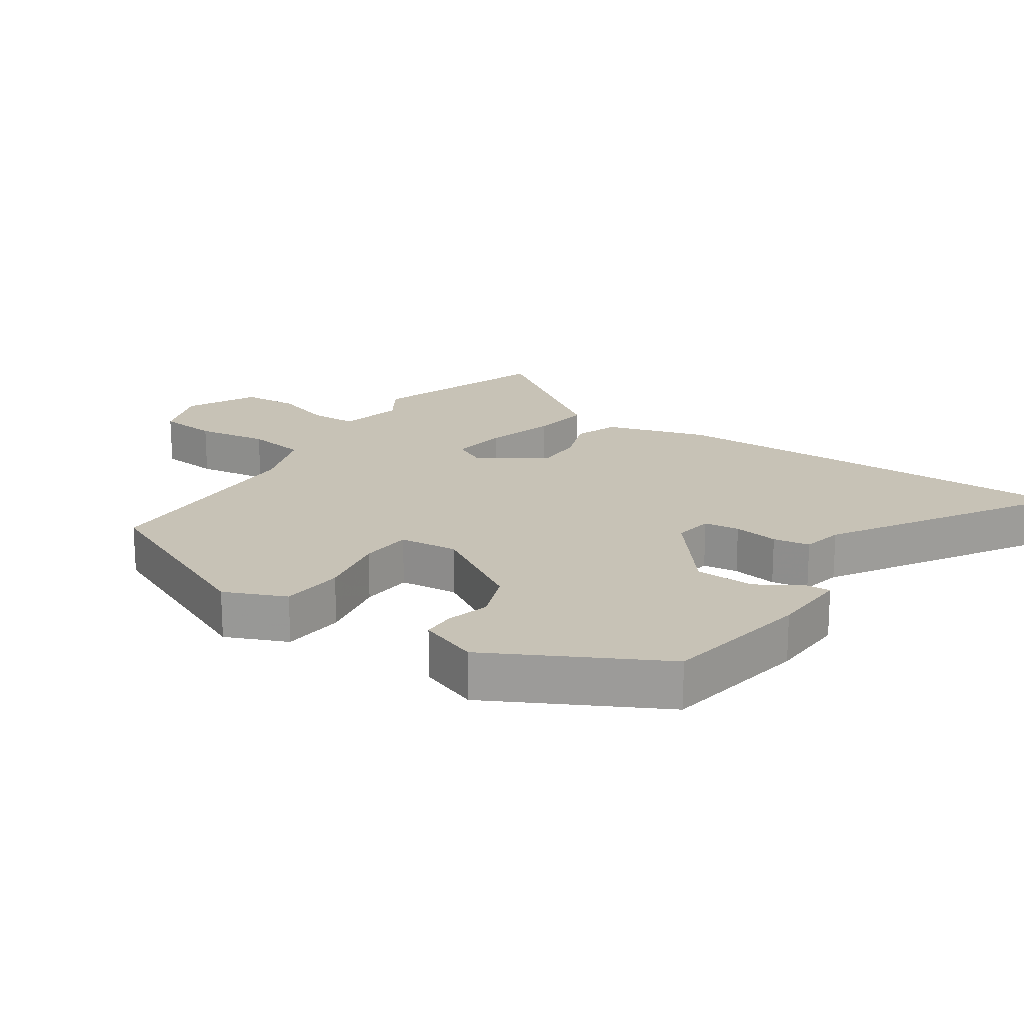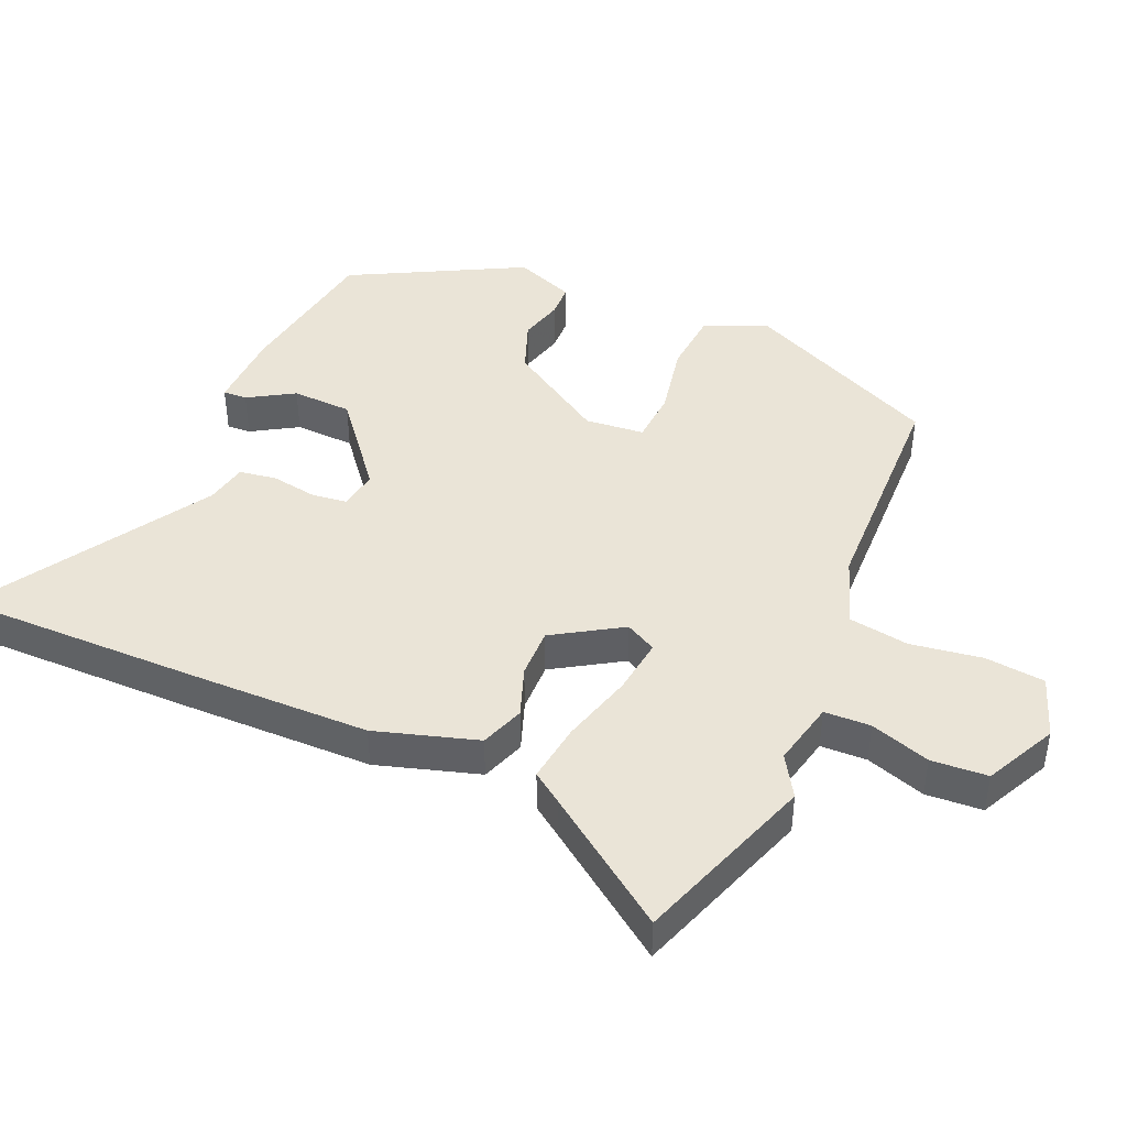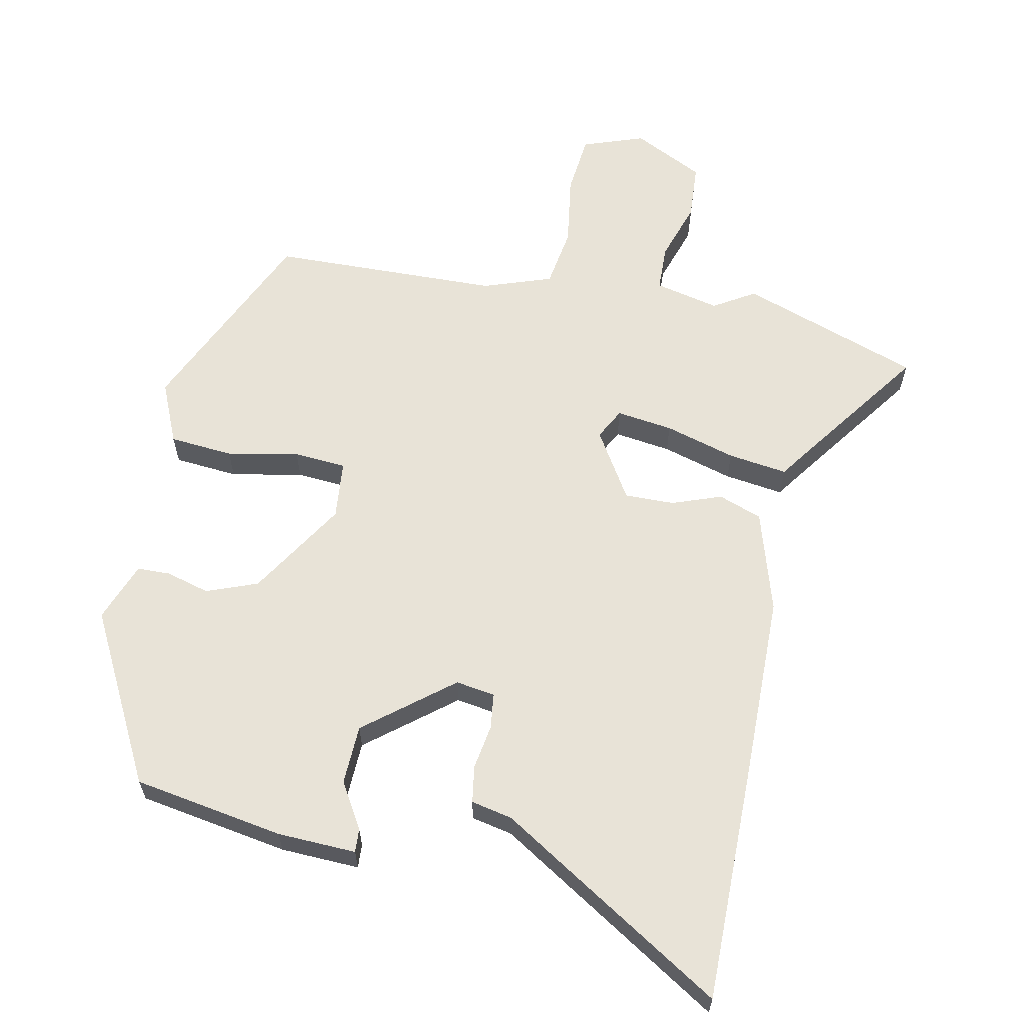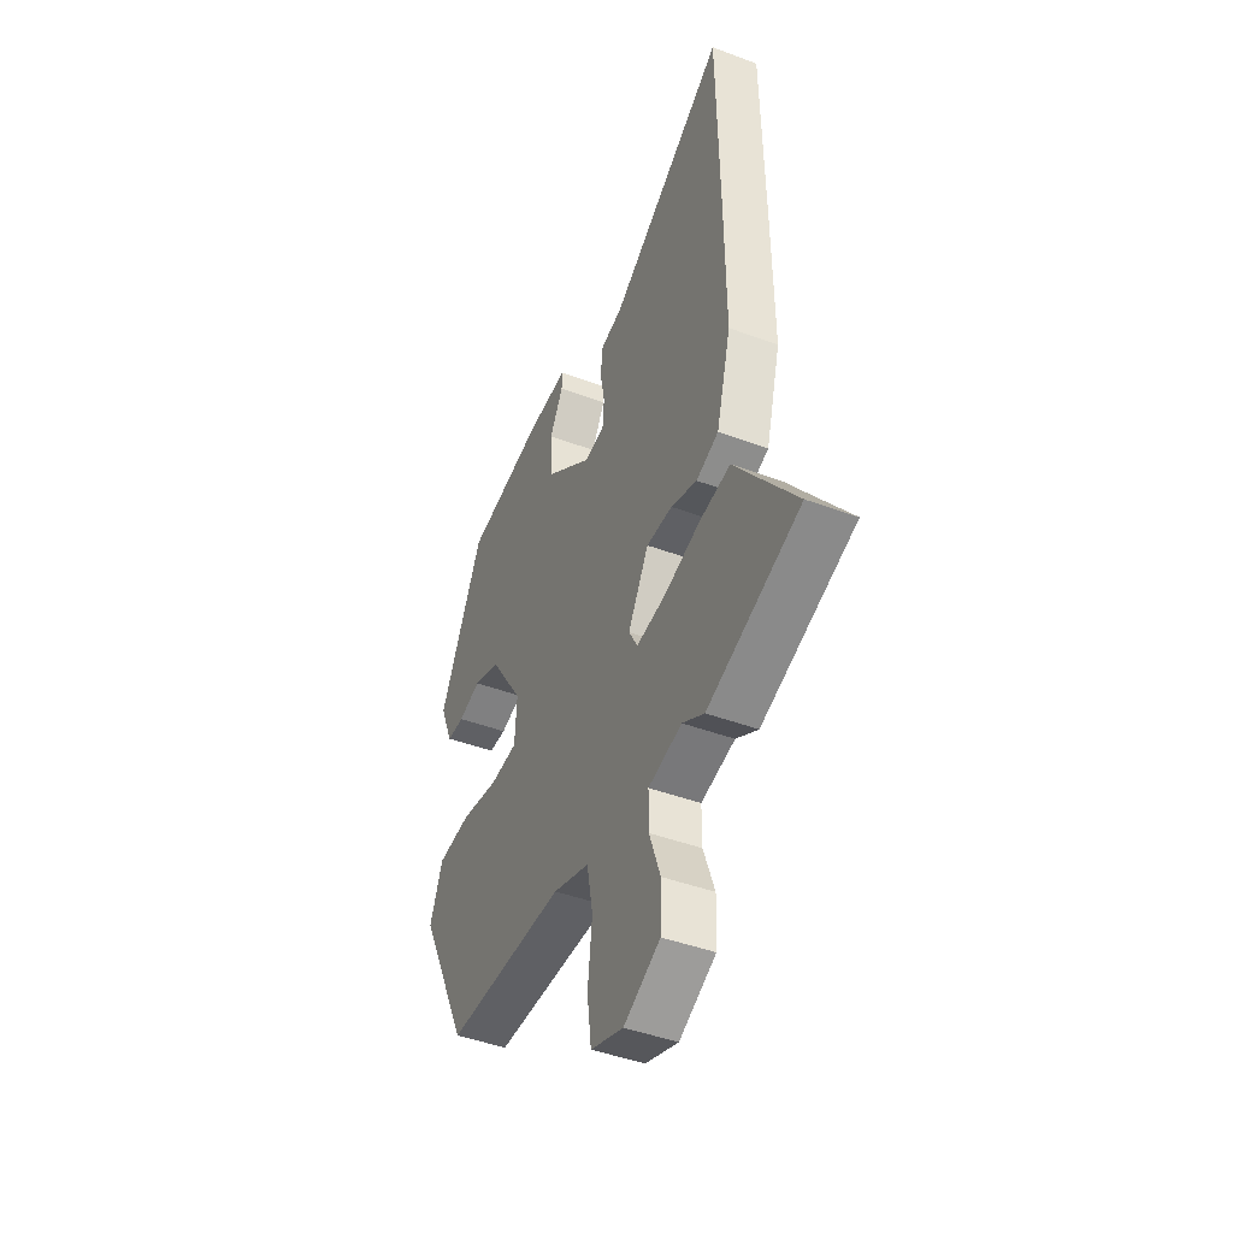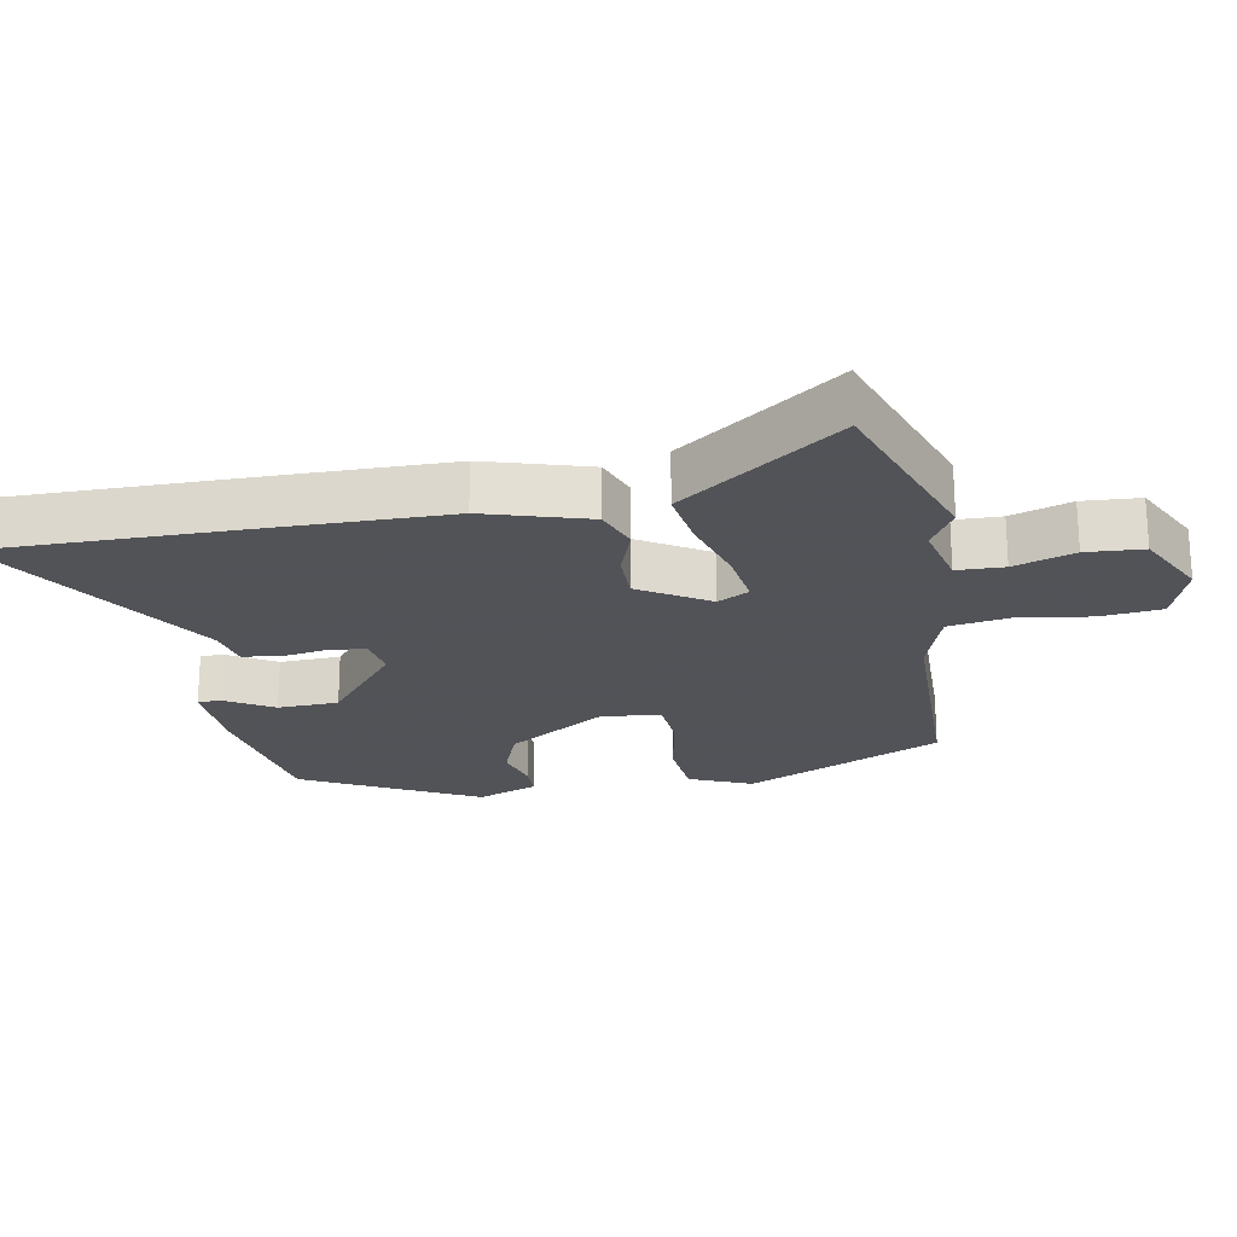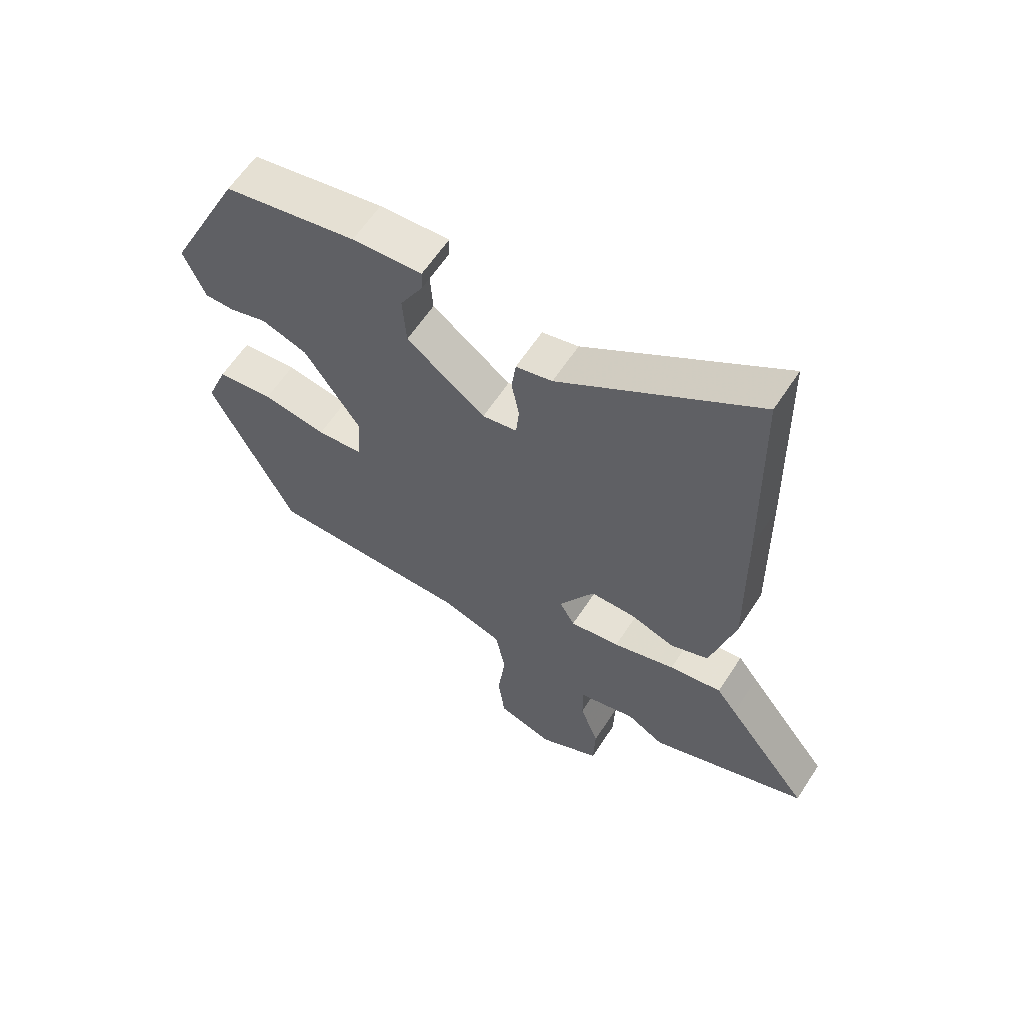
<metadata>
{"format":"obj","ext":"obj","renderer":"f3d","projection":"perspective","resolution":1024,"background":"white","views":[{"elev":19.2,"azim":-57.7,"up":"+Y"},{"elev":43.9,"azim":111.7,"up":"+Y"},{"elev":62.2,"azim":9.9,"up":"+Y"},{"elev":-43.9,"azim":66.3,"up":"+Z"},{"elev":-22.5,"azim":98.9,"up":"+Y"},{"elev":61.3,"azim":33.0,"up":"+Z"}]}
</metadata>
<code>
v 0.673 0.07 -0.434
v 0.405 0.07 -0.536
v 0.342 0.07 -0.5
v 0.245 0.07 -0.525
v 0.245 0.07 -0.595
v 0.277 0.07 -0.684
v 0.274 0.07 -0.769
v 0.169 0.07 -0.825
v 0.075 0.07 -0.795
v 0.063 0.07 -0.705
v 0.076 0.07 -0.596
v 0.059 0.07 -0.506
v -0.046 0.07 -0.473
v -0.391 0.07 -0.474
v -0.533 0.07 -0.185
v -0.496 0.07 -0.091
v -0.4 0.07 -0.08
v -0.291 0.07 -0.098
v -0.212 0.07 -0.09
v -0.206 0.07 -0.001
v -0.301 0.07 0.142
v -0.379 0.07 0.169
v -0.444 0.07 0.149
v -0.494 0.07 0.149
v -0.531 0.07 0.238
v -0.404 0.07 0.499
v -0.178 0.07 0.544
v -0.059 0.07 0.552
v -0.06 0.07 0.516
v -0.099 0.07 0.446
v -0.093 0.07 0.356
v 0.041 0.07 0.255
v 0.1 0.07 0.266
v 0.105 0.07 0.32
v 0.092 0.07 0.388
v 0.099 0.07 0.444
v 0.161 0.07 0.459
v 0.496 0.07 0.682
v 0.504 0.07 0.314
v 0.508 0.07 0.042
v 0.466 0.07 -0.113
v 0.401 0.07 -0.139
v 0.325 0.07 -0.114
v 0.25 0.07 -0.115
v 0.19 0.07 -0.219
v 0.216 0.07 -0.265
v 0.301 0.07 -0.251
v 0.407 0.07 -0.217
v 0.496 0.07 -0.202
v 0.53 0.07 -0.247
v 0.673 0 -0.434
v 0.405 0 -0.536
v 0.342 0 -0.5
v 0.245 0 -0.525
v 0.245 0 -0.595
v 0.277 0 -0.684
v 0.274 0 -0.769
v 0.169 0 -0.825
v 0.075 0 -0.795
v 0.063 0 -0.705
v 0.076 0 -0.596
v 0.059 0 -0.506
v -0.046 0 -0.473
v -0.391 0 -0.474
v -0.533 0 -0.185
v -0.496 0 -0.091
v -0.4 0 -0.08
v -0.291 0 -0.098
v -0.212 0 -0.09
v -0.206 0 -0.001
v -0.301 0 0.142
v -0.379 0 0.169
v -0.444 0 0.149
v -0.494 0 0.149
v -0.531 0 0.238
v -0.404 0 0.499
v -0.178 0 0.544
v -0.059 0 0.552
v -0.06 0 0.516
v -0.099 0 0.446
v -0.093 0 0.356
v 0.041 0 0.255
v 0.1 0 0.266
v 0.105 0 0.32
v 0.092 0 0.388
v 0.099 0 0.444
v 0.161 0 0.459
v 0.496 0 0.682
v 0.504 0 0.314
v 0.508 0 0.042
v 0.466 0 -0.113
v 0.401 0 -0.139
v 0.325 0 -0.114
v 0.25 0 -0.115
v 0.19 0 -0.219
v 0.216 0 -0.265
v 0.301 0 -0.251
v 0.407 0 -0.217
v 0.496 0 -0.202
v 0.53 0 -0.247
f 47 48 49 50
f 1 2 3
f 50 1 3
f 47 50 3
f 46 47 3
f 45 46 3 4
f 41 42 43
f 40 41 43
f 39 40 43
f 38 39 43
f 37 38 43
f 37 43 44
f 36 37 44
f 35 36 44
f 34 35 44
f 33 34 44 45
f 28 29 30
f 27 28 30
f 26 27 30
f 25 26 30
f 24 25 30
f 23 24 30
f 22 23 30
f 21 22 30 31
f 20 21 31 32
f 16 17 18
f 15 16 18
f 14 15 18
f 13 14 18
f 12 13 18 19
f 9 10 11
f 8 9 11
f 7 8 11
f 6 7 11
f 5 6 11
f 5 11 12
f 32 33 45
f 20 32 45
f 19 20 45
f 12 19 45
f 5 12 45
f 4 5 45
f 100 99 98 97
f 53 52 51
f 53 51 100
f 53 100 97
f 53 97 96
f 54 53 96 95
f 93 92 91
f 93 91 90
f 93 90 89
f 93 89 88
f 93 88 87
f 94 93 87
f 94 87 86
f 94 86 85
f 94 85 84
f 95 94 84 83
f 80 79 78
f 80 78 77
f 80 77 76
f 80 76 75
f 80 75 74
f 80 74 73
f 80 73 72
f 81 80 72 71
f 82 81 71 70
f 68 67 66
f 68 66 65
f 68 65 64
f 68 64 63
f 69 68 63 62
f 61 60 59
f 61 59 58
f 61 58 57
f 61 57 56
f 61 56 55
f 62 61 55
f 95 83 82
f 95 82 70
f 95 70 69
f 95 69 62
f 95 62 55
f 95 55 54
f 1 51 52 2
f 2 52 53 3
f 3 53 54 4
f 4 54 55 5
f 5 55 56 6
f 6 56 57 7
f 7 57 58 8
f 8 58 59 9
f 9 59 60 10
f 10 60 61 11
f 11 61 62 12
f 12 62 63 13
f 13 63 64 14
f 14 64 65 15
f 15 65 66 16
f 16 66 67 17
f 17 67 68 18
f 18 68 69 19
f 19 69 70 20
f 20 70 71 21
f 21 71 72 22
f 22 72 73 23
f 23 73 74 24
f 24 74 75 25
f 25 75 76 26
f 26 76 77 27
f 27 77 78 28
f 28 78 79 29
f 29 79 80 30
f 30 80 81 31
f 31 81 82 32
f 32 82 83 33
f 33 83 84 34
f 34 84 85 35
f 35 85 86 36
f 36 86 87 37
f 37 87 88 38
f 38 88 89 39
f 39 89 90 40
f 40 90 91 41
f 41 91 92 42
f 42 92 93 43
f 43 93 94 44
f 44 94 95 45
f 45 95 96 46
f 46 96 97 47
f 47 97 98 48
f 48 98 99 49
f 49 99 100 50
f 50 100 51 1

</code>
